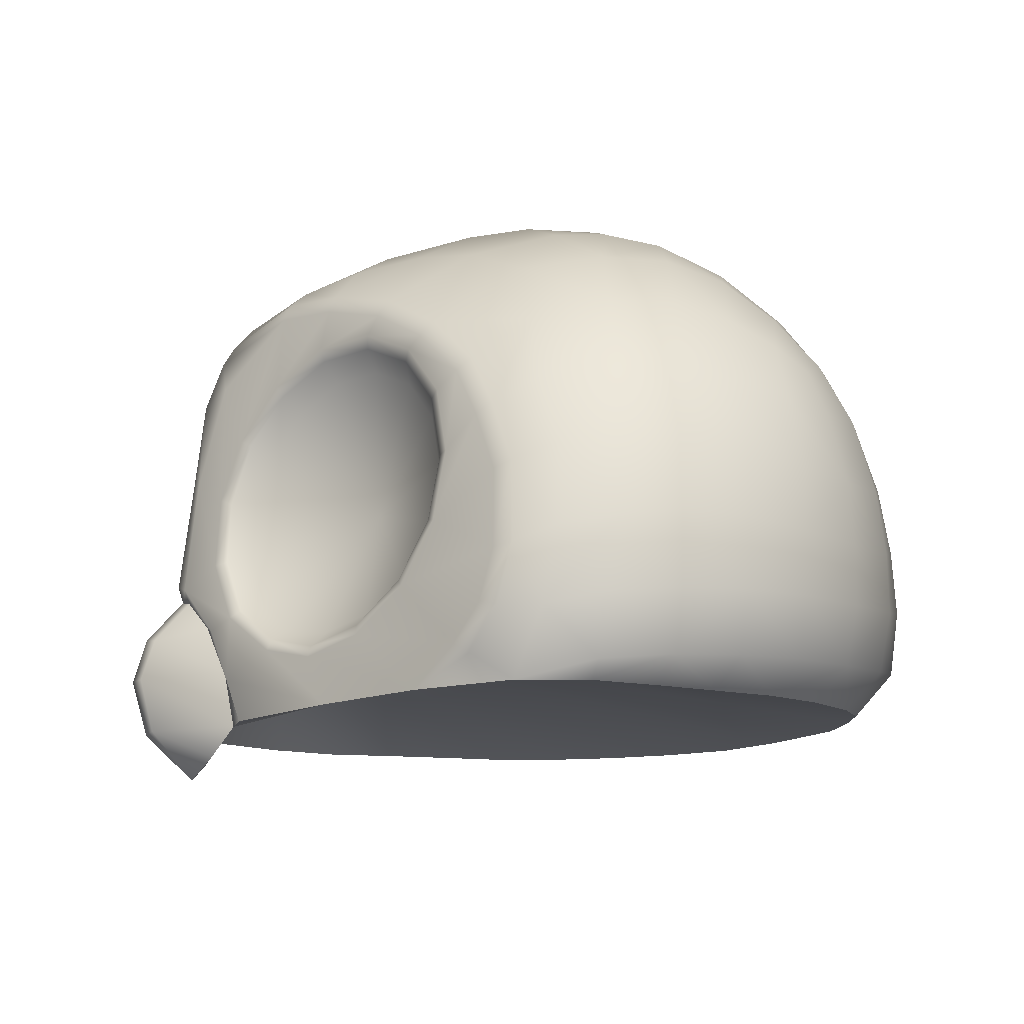
<metadata>
{"format":"obj","ext":"obj","renderer":"f3d","projection":"perspective","resolution":1024,"background":"white","views":[{"elev":-11.3,"azim":79.0,"up":"+Y"}]}
</metadata>
<code>
g m_dlc5_owl_head_01
v 0.01421 0.01927 0.3591
v -3.413e-18 0.02334 0.3642
v -1.078e-18 0.123 0.3518
v 0.01285 0.1215 0.348
v 7.399e-18 0.203 0.3424
v 0.0252 0.2162 0.3256
v 1.109e-17 0.00851 0.3596
v 0.01461 0.005664 0.3544
v -7.252e-19 0.249 0.3261
v 0.07767 0.2755 0.2746
v -3.112e-18 0.2663 0.3156
v 0.07068 0.2907 0.2692
v 0.1304 0.2708 0.237
v 0.1269 0.2867 0.2304
v 0.1881 0.2529 0.198
v 0.1886 0.2674 0.1883
v 0.2409 0.2212 0.167
v 0.2446 0.2339 0.1557
v 0.2848 0.1788 0.1408
v 0.291 0.1898 0.1285
v 0.3137 0.1333 0.1283
v 0.3221 0.142 0.1158
v 0.3415 0.07919 0.1176
v 0.351 0.0851 0.1041
v 0.356 0.008614 0.1209
v 0.3673 0.01161 0.1065
v 0.3531 -0.03746 0.1321
v 0.3643 -0.0415 0.1189
v 0.3326 -0.07113 0.1504
v 0.3416 -0.07977 0.138
v 0.3498 -0.1027 0.102
v 0.2982 -0.1069 0.1782
v 0.3803 -0.04191 0.08296
v 0.3759 -0.08657 0.03479
v 0.3601 -0.1027 0.03678
v 0.3768 -0.08121 -0.02899
v 0.3517 -0.1045 -0.01861
v 0.33 -0.1054 -0.07844
v 0.3608 -0.07815 -0.09253
v 0.3917 -0.03139 0.02536
v 0.3896 -0.02672 -0.03339
v 0.3728 -0.02338 -0.09615
v 0.3279 -0.07569 -0.1553
v 0.3394 -0.02189 -0.1597
v 0.3857 0.04092 -0.03964
v 0.3694 0.04058 -0.09862
v 0.3385 0.03625 -0.1596
v 0.2892 -0.02078 -0.2222
v 0.2896 0.03377 -0.2218
v 0.3537 0.1063 -0.1037
v 0.3243 0.09699 -0.1647
v 0.2812 0.09258 -0.2203
v 0.2238 0.03953 -0.2753
v 0.2216 0.09788 -0.2678
v 0.305 0.1625 -0.1583
v 0.2711 0.1571 -0.2063
v 0.2576 0.2006 -0.192
v 0.2711 0.2193 -0.1576
v 0.2145 0.2618 -0.1746
v 0.2143 0.2184 -0.2178
v 0.2177 0.1652 -0.2482
v 0.148 0.1145 -0.2968
v 0.1438 0.1766 -0.2771
v 0.1477 0.2308 -0.2447
v 0.06739 0.1965 -0.2821
v 0.0719 0.2556 -0.2448
v 0.1535 0.2772 -0.2002
v 0.0832 0.3021 -0.1995
v 3.642e-18 0.2674 -0.2407
v 1.194e-18 0.3156 -0.1959
v 0.1553 0.3203 -0.1411
v 0.09212 0.3392 -0.1462
v -2.521e-18 0.3496 -0.1493
v 0.09796 0.3641 -0.08765
v 6.236e-18 0.3719 -0.09856
v 0.1048 0.3738 -0.03042
v 5.366e-18 0.3832 -0.04327
v 9.139e-18 0.3845 0.01439
v 0.1198 0.3682 0.04272
v 0.1794 0.3473 -0.02166
v 0.1856 0.3419 0.02942
v 0.2441 0.3044 -0.003282
v 0.2441 0.2886 0.0742
v 0.1929 0.3151 0.1116
v 0.09673 0.364 0.09579
v -2.219e-18 0.3779 0.07641
v 0.1694 0.3427 -0.07595
v 0.2296 0.3081 -0.06777
v 0.2137 0.2958 -0.1259
v 0.2832 0.2384 -0.111
v 0.2926 0.2508 -0.05614
v 0.3011 0.2469 0.00601
v 0.3384 0.1839 -0.04947
v 0.3417 0.1846 0.008051
v 0.3349 0.1631 0.0782
v 0.2999 0.2256 0.07581
v 0.06652 0.3464 0.1727
v 0.1512 0.3223 0.1548
v 0.107 0.3175 0.2069
v 0.05121 0.3101 0.2514
v -2.895e-19 0.3296 0.2278
v -3.579e-18 0.3616 0.1464
v -1.671e-18 0.2846 0.2987
v 0.3645 0.09997 0.06568
v 0.372 0.1114 0.01051
v 0.3892 0.03402 0.01787
v 0.3802 0.02504 0.07156
v 0.3682 0.1137 -0.04596
v 0.3306 0.1688 -0.1019
v 0.01589 -0.03094 0.3861
v 0.01551 -0.06853 0.3981
v 7.699e-18 -0.06928 0.4051
v 1.741e-17 -0.02862 0.3931
v 0.06321 -0.06543 0.3223
v 0.08064 -0.1187 0.3142
v 0.03776 -0.02103 0.3376
v 0.01461 0.005664 0.3544
v 7.405e-18 -0.1199 0.391
v 0.01776 -0.1177 0.3862
v 2.492e-18 -0.1623 0.3466
v 0.05276 -0.1443 0.3316
v 1.109e-17 0.00851 0.3596
v 0.05276 -0.1443 0.3316
v 2.133e-17 -0.01706 0.2566
v 2.492e-18 -0.1623 0.3466
v 0.08064 -0.1187 0.3142
v 0.2152 -0.1114 0.246
v 0.2982 -0.1069 0.1782
v 0.3498 -0.1027 0.102
v 0.3601 -0.1027 0.03678
v 0.3517 -0.1045 -0.01861
v 0.33 -0.1054 -0.07844
v 0.3008 -0.1051 -0.1374
v 0.2568 -0.1049 -0.1923
v 0.1998 -0.1043 -0.2403
v 0.1337 -0.1022 -0.273
v 0.06656 -0.1013 -0.2879
v -1.526e-18 -0.1024 -0.293
v 0.1072 -0.1162 0.3111
v 2.719e-18 0.2031 -0.2817
v 0.07238 0.1326 -0.3066
v 7.53e-20 0.1353 -0.3093
v -2.049e-18 0.07085 -0.3254
v 0.07083 0.06888 -0.3217
v 0.1464 0.05434 -0.3086
v 0.07031 0.003302 -0.3297
v 0.1446 -0.004027 -0.3136
v 0.2219 -0.01569 -0.2777
v 0.1448 -0.06314 -0.3055
v 0.2172 -0.07017 -0.2687
v 0.2798 -0.07394 -0.2153
v 0.1998 -0.1043 -0.2403
v 0.2568 -0.1049 -0.1923
v 0.3008 -0.1051 -0.1374
v 0.07214 -0.0586 -0.324
v 0.1337 -0.1022 -0.273
v 0.06656 -0.1013 -0.2879
v -1.526e-18 -0.1024 -0.293
v -3.238e-18 -0.05873 -0.3299
v -3.771e-18 0.003848 -0.3345
v 0.2152 -0.1114 0.246
v 0.1072 -0.1162 0.3111
v 0.09311 -0.07639 0.3227
v 0.1408 -0.05443 0.29
v 0.1882 -0.06587 0.2574
v 0.133 -0.04318 0.2849
v 0.09101 -0.01097 0.3109
v 0.08793 -0.0177 0.3205
v 0.06165 0.03916 0.3225
v 0.05674 0.03649 0.3332
v 0.05066 0.09717 0.3188
v 0.04471 0.1023 0.3283
v 0.05962 0.1532 0.3023
v 0.05367 0.1593 0.311
v 0.08726 0.1975 0.2743
v 0.08357 0.207 0.2808
v 0.1287 0.2223 0.2401
v 0.1284 0.2338 0.244
v 0.1768 0.2234 0.2056
v 0.1803 0.235 0.2067
v 0.2233 0.2006 0.1767
v 0.2304 0.2104 0.1757
v 0.2599 0.1578 0.1586
v 0.2698 0.1643 0.1557
v 0.2806 0.1026 0.1542
v 0.2921 0.1046 0.151
v 0.2816 0.04426 0.1644
v 0.2933 0.04166 0.1621
v 0.2629 -0.00695 0.1874
v 0.273 -0.01364 0.1868
v 0.2275 -0.04221 0.2192
v 0.2348 -0.05178 0.2211
v 0.1816 -0.05528 0.2541
v 0.2579 0.04669 0.1598
v 0.257 0.09787 0.1508
v 0.1297 0.07535 0.186
v 0.2389 0.1464 0.1546
v 0.2066 0.1839 0.1706
v 0.1659 0.2039 0.1959
v 0.1236 0.203 0.2262
v 0.08726 0.1812 0.2562
v 0.06299 0.1424 0.2808
v 0.05504 0.09322 0.2957
v 0.06479 0.04223 0.2983
v 0.09055 -0.001762 0.2882
v 0.1279 -0.03117 0.2672
v 0.1703 -0.04089 0.2387
v 0.2105 -0.02926 0.2079
v 0.2415 0.001716 0.18
v 0.06675 -0.02777 0.3361
v 0.03776 -0.02103 0.3376
v 0.06321 -0.06543 0.3223
v 0.08064 -0.1187 0.3142
v -0.01421 0.01927 0.3591
v -0.01285 0.1215 0.348
v -1.078e-18 0.123 0.3518
v -3.413e-18 0.02334 0.3642
v 7.399e-18 0.203 0.3424
v -0.0252 0.2162 0.3256
v 1.109e-17 0.00851 0.3596
v -0.01461 0.005664 0.3544
v -7.252e-19 0.249 0.3261
v -0.07767 0.2755 0.2746
v -3.112e-18 0.2663 0.3156
v -0.07068 0.2907 0.2692
v -0.1304 0.2708 0.237
v -0.1269 0.2867 0.2304
v -0.1881 0.2529 0.198
v -0.1886 0.2674 0.1883
v -0.2409 0.2212 0.167
v -0.2446 0.2339 0.1557
v -0.2848 0.1788 0.1408
v -0.291 0.1898 0.1285
v -0.3137 0.1333 0.1283
v -0.3221 0.142 0.1158
v -0.3415 0.07919 0.1176
v -0.351 0.0851 0.1041
v -0.356 0.008614 0.1209
v -0.3673 0.01161 0.1065
v -0.3531 -0.03746 0.1321
v -0.3643 -0.0415 0.1189
v -0.3326 -0.07113 0.1504
v -0.3416 -0.07977 0.138
v -0.3498 -0.1027 0.102
v -0.2982 -0.1069 0.1782
v -0.3803 -0.04191 0.08296
v -0.3759 -0.08657 0.03479
v -0.3601 -0.1027 0.03678
v -0.3768 -0.08121 -0.02899
v -0.3517 -0.1045 -0.01861
v -0.33 -0.1054 -0.07844
v -0.3608 -0.07815 -0.09253
v -0.3917 -0.03139 0.02536
v -0.3896 -0.02672 -0.03339
v -0.3728 -0.02338 -0.09615
v -0.3279 -0.07569 -0.1553
v -0.3394 -0.02189 -0.1597
v -0.3857 0.04092 -0.03964
v -0.3694 0.04058 -0.09862
v -0.3385 0.03625 -0.1596
v -0.2892 -0.02078 -0.2222
v -0.2896 0.03377 -0.2218
v -0.3537 0.1063 -0.1037
v -0.3243 0.09699 -0.1647
v -0.2812 0.09258 -0.2203
v -0.2238 0.03953 -0.2753
v -0.2216 0.09788 -0.2678
v -0.305 0.1625 -0.1583
v -0.2711 0.1571 -0.2063
v -0.2576 0.2006 -0.192
v -0.2711 0.2193 -0.1576
v -0.2145 0.2618 -0.1746
v -0.2143 0.2184 -0.2178
v -0.2177 0.1652 -0.2482
v -0.148 0.1145 -0.2968
v -0.1438 0.1766 -0.2771
v -0.1477 0.2308 -0.2447
v -0.06739 0.1965 -0.2821
v -0.0719 0.2556 -0.2448
v -0.1535 0.2772 -0.2002
v -0.0832 0.3021 -0.1995
v 3.642e-18 0.2674 -0.2407
v 1.194e-18 0.3156 -0.1959
v -0.1553 0.3203 -0.1411
v -0.09212 0.3392 -0.1462
v -2.521e-18 0.3496 -0.1493
v -0.09796 0.3641 -0.08765
v 6.236e-18 0.3719 -0.09856
v -0.1048 0.3738 -0.03042
v 5.366e-18 0.3832 -0.04327
v 9.139e-18 0.3845 0.01439
v -0.1198 0.3682 0.04272
v -0.1794 0.3473 -0.02166
v -0.1856 0.3419 0.02942
v -0.2441 0.3044 -0.003282
v -0.2441 0.2886 0.0742
v -0.1929 0.3151 0.1116
v -0.09673 0.364 0.09579
v -2.219e-18 0.3779 0.07641
v -0.1694 0.3427 -0.07595
v -0.2137 0.2958 -0.1259
v -0.2296 0.3081 -0.06777
v -0.2832 0.2384 -0.111
v -0.2926 0.2508 -0.05614
v -0.3011 0.2469 0.00601
v -0.3384 0.1839 -0.04947
v -0.3417 0.1846 0.008051
v -0.3349 0.1631 0.0782
v -0.2999 0.2256 0.07581
v -0.06652 0.3464 0.1727
v -0.1512 0.3223 0.1548
v -0.107 0.3175 0.2069
v -3.579e-18 0.3616 0.1464
v -0.05121 0.3101 0.2514
v -2.895e-19 0.3296 0.2278
v -1.671e-18 0.2846 0.2987
v -0.3645 0.09997 0.06568
v -0.372 0.1114 0.01051
v -0.3892 0.03402 0.01787
v -0.3802 0.02504 0.07156
v -0.3682 0.1137 -0.04596
v -0.3306 0.1688 -0.1019
v -0.01589 -0.03094 0.3861
v 1.741e-17 -0.02862 0.3931
v 7.699e-18 -0.06928 0.4051
v -0.01551 -0.06853 0.3981
v -0.06321 -0.06543 0.3223
v -0.08064 -0.1187 0.3142
v -0.03776 -0.02103 0.3376
v -0.01461 0.005664 0.3544
v 7.405e-18 -0.1199 0.391
v -0.01776 -0.1177 0.3862
v 2.492e-18 -0.1623 0.3466
v -0.05276 -0.1443 0.3316
v 1.109e-17 0.00851 0.3596
v -0.05276 -0.1443 0.3316
v 2.492e-18 -0.1623 0.3466
v 2.133e-17 -0.01706 0.2566
v -0.08064 -0.1187 0.3142
v -0.2152 -0.1114 0.246
v -0.1072 -0.1162 0.3111
v -0.2982 -0.1069 0.1782
v -0.3498 -0.1027 0.102
v -0.3601 -0.1027 0.03678
v -0.3517 -0.1045 -0.01861
v -0.33 -0.1054 -0.07844
v -0.3008 -0.1051 -0.1374
v -0.2568 -0.1049 -0.1923
v -0.1998 -0.1043 -0.2403
v -0.1337 -0.1022 -0.273
v -0.06656 -0.1013 -0.2879
v -1.526e-18 -0.1024 -0.293
v 2.719e-18 0.2031 -0.2817
v -0.07238 0.1326 -0.3066
v 7.53e-20 0.1353 -0.3093
v -2.049e-18 0.07085 -0.3254
v -0.07083 0.06888 -0.3217
v -0.1464 0.05434 -0.3086
v -0.07031 0.003302 -0.3297
v -0.1446 -0.004027 -0.3136
v -0.2219 -0.01569 -0.2777
v -0.1448 -0.06314 -0.3055
v -0.2172 -0.07017 -0.2687
v -0.2798 -0.07394 -0.2153
v -0.1998 -0.1043 -0.2403
v -0.2568 -0.1049 -0.1923
v -0.3008 -0.1051 -0.1374
v -0.07214 -0.0586 -0.324
v -0.1337 -0.1022 -0.273
v -0.06656 -0.1013 -0.2879
v -1.526e-18 -0.1024 -0.293
v -3.238e-18 -0.05873 -0.3299
v -3.771e-18 0.003848 -0.3345
v -0.2152 -0.1114 0.246
v -0.09311 -0.07639 0.3227
v -0.1072 -0.1162 0.3111
v -0.1408 -0.05443 0.29
v -0.1882 -0.06587 0.2574
v -0.133 -0.04318 0.2849
v -0.09101 -0.01097 0.3109
v -0.08793 -0.0177 0.3205
v -0.06165 0.03916 0.3225
v -0.05674 0.03649 0.3332
v -0.05066 0.09717 0.3188
v -0.04471 0.1023 0.3283
v -0.05962 0.1532 0.3023
v -0.05367 0.1593 0.311
v -0.08726 0.1975 0.2743
v -0.08357 0.207 0.2808
v -0.1287 0.2223 0.2401
v -0.1284 0.2338 0.244
v -0.1768 0.2234 0.2056
v -0.1803 0.235 0.2067
v -0.2233 0.2006 0.1767
v -0.2304 0.2104 0.1757
v -0.2599 0.1578 0.1586
v -0.2698 0.1643 0.1557
v -0.2806 0.1026 0.1542
v -0.2921 0.1046 0.151
v -0.2816 0.04426 0.1644
v -0.2933 0.04166 0.1621
v -0.2629 -0.00695 0.1874
v -0.273 -0.01364 0.1868
v -0.2275 -0.04221 0.2192
v -0.2348 -0.05178 0.2211
v -0.1816 -0.05528 0.2541
v -0.06675 -0.02777 0.3361
v -0.03776 -0.02103 0.3376
v -0.06321 -0.06543 0.3223
v -0.08064 -0.1187 0.3142
v -0.257 0.09787 0.1508
v -0.1297 0.07535 0.186
v -0.2579 0.04669 0.1598
v -0.2389 0.1464 0.1546
v -0.2066 0.1839 0.1706
v -0.1659 0.2039 0.1959
v -0.1236 0.203 0.2262
v -0.08726 0.1812 0.2562
v -0.06299 0.1424 0.2808
v -0.05504 0.09322 0.2957
v -0.06479 0.04223 0.2983
v -0.09055 -0.001762 0.2882
v -0.1279 -0.03117 0.2672
v -0.1703 -0.04089 0.2387
v -0.2105 -0.02926 0.2079
v -0.2415 0.001716 0.18
g m_dlc5_owl_head_01_0
f 3 2 1
f 4 3 1
f 3 4 5
f 4 6 5
f 1 2 7
f 8 1 7
f 5 6 9
f 9 6 10
f 9 10 11
f 10 12 11
f 10 13 12
f 13 14 12
f 14 13 15
f 16 14 15
f 16 15 17
f 18 16 17
f 18 17 19
f 20 18 19
f 20 19 21
f 22 20 21
f 21 23 22
f 23 24 22
f 24 23 25
f 26 24 25
f 25 27 26
f 27 28 26
f 27 29 28
f 29 30 28
f 30 31 28
f 31 30 32
f 32 30 29
f 31 33 28
f 28 33 26
f 33 31 34
f 34 31 35
f 36 34 35
f 37 36 35
f 37 38 36
f 38 39 36
f 40 34 36
f 33 34 40
f 41 40 36
f 42 41 36
f 39 42 36
f 39 43 42
f 43 44 42
f 45 41 42
f 46 45 42
f 47 46 42
f 44 47 42
f 44 48 47
f 48 49 47
f 50 46 47
f 51 50 47
f 52 51 47
f 49 52 47
f 49 53 52
f 53 54 52
f 55 51 52
f 56 55 52
f 55 56 57
f 58 55 57
f 59 58 57
f 60 59 57
f 61 56 52
f 54 61 52
f 57 56 61
f 60 57 61
f 54 62 61
f 62 63 61
f 64 60 61
f 63 64 61
f 59 60 64
f 63 65 64
f 65 66 64
f 67 59 64
f 68 67 64
f 66 68 64
f 66 69 68
f 66 65 69
f 69 70 68
f 71 67 68
f 72 71 68
f 73 72 68
f 70 73 68
f 74 72 73
f 71 72 74
f 75 74 73
f 76 74 75
f 77 76 75
f 76 77 78
f 79 76 78
f 80 76 79
f 76 80 74
f 81 80 79
f 82 80 81
f 83 82 81
f 84 83 81
f 79 84 81
f 85 79 78
f 86 85 78
f 87 71 74
f 80 87 74
f 80 82 87
f 82 88 87
f 88 89 87
f 89 71 87
f 90 89 88
f 91 90 88
f 92 91 88
f 82 92 88
f 82 83 92
f 93 91 92
f 94 93 92
f 95 94 92
f 96 95 92
f 83 96 92
f 85 86 97
f 85 97 98
f 79 85 98
f 84 79 98
f 97 99 98
f 100 99 97
f 101 100 97
f 102 101 97
f 86 102 97
f 103 100 101
f 94 95 104
f 105 94 104
f 106 105 104
f 107 106 104
f 107 33 106
f 33 40 106
f 40 41 106
f 41 45 106
f 108 105 106
f 45 108 106
f 45 46 108
f 46 50 108
f 94 105 108
f 93 94 108
f 109 93 108
f 50 109 108
f 50 51 109
f 51 55 109
f 91 93 109
f 90 91 109
f 58 90 109
f 55 58 109
f 58 59 90
f 59 89 90
f 59 67 89
f 67 71 89
f 112 111 110
f 113 112 110
f 110 111 114
f 115 114 111
f 114 116 110
f 116 117 110
f 112 118 111
f 118 119 111
f 111 119 115
f 119 118 120
f 120 121 119
f 119 121 115
f 122 113 110
f 117 122 110
f 125 124 123
f 124 126 123
f 126 124 127
f 128 127 124
f 129 128 124
f 130 129 124
f 124 131 130
f 131 124 132
f 132 124 133
f 124 134 133
f 134 124 135
f 136 135 124
f 137 136 124
f 138 137 124
f 127 139 126
f 65 140 69
f 65 141 140
f 141 142 140
f 143 142 141
f 144 143 141
f 145 144 141
f 62 145 141
f 63 62 141
f 65 63 141
f 146 144 145
f 147 146 145
f 148 147 145
f 53 148 145
f 54 53 145
f 62 54 145
f 149 147 148
f 150 149 148
f 151 150 148
f 48 151 148
f 49 48 148
f 53 49 148
f 152 150 151
f 153 152 151
f 154 153 151
f 43 154 151
f 44 43 151
f 48 44 151
f 43 39 154
f 39 38 154
f 147 149 155
f 149 156 155
f 150 152 156
f 149 150 156
f 156 157 155
f 155 157 158
f 159 155 158
f 146 155 159
f 146 147 155
f 160 146 159
f 144 146 160
f 143 144 160
f 163 162 161
f 164 163 161
f 165 164 161
f 164 165 166
f 164 166 167
f 168 164 167
f 164 168 163
f 168 167 169
f 170 168 169
f 169 171 170
f 171 172 170
f 171 173 172
f 173 174 172
f 174 173 175
f 176 174 175
f 176 175 177
f 178 176 177
f 178 177 179
f 180 178 179
f 179 181 180
f 181 182 180
f 182 181 183
f 184 182 183
f 184 183 185
f 186 184 185
f 186 185 187
f 188 186 187
f 188 187 189
f 190 188 189
f 190 189 191
f 192 190 191
f 192 191 193
f 165 192 193
f 165 193 166
f 32 192 165
f 161 32 165
f 32 29 192
f 190 192 29
f 190 25 188
f 25 190 27
f 27 190 29
f 25 23 188
f 21 186 188
f 23 21 188
f 189 187 194
f 195 194 187
f 196 194 195
f 196 195 197
f 196 197 198
f 196 198 199
f 196 199 200
f 196 200 201
f 196 201 202
f 196 202 203
f 196 203 204
f 196 204 205
f 196 205 206
f 196 206 207
f 196 207 208
f 196 208 209
f 196 209 194
f 209 189 194
f 198 197 183
f 183 197 185
f 197 195 185
f 185 195 187
f 202 201 175
f 175 201 177
f 201 200 177
f 177 200 179
f 200 199 179
f 179 199 181
f 181 198 183
f 199 198 181
f 173 202 175
f 203 202 173
f 171 203 173
f 204 203 171
f 169 204 171
f 205 204 169
f 167 205 169
f 206 205 167
f 166 206 167
f 207 206 166
f 193 207 166
f 208 207 193
f 191 208 193
f 209 208 191
f 189 209 191
f 33 107 26
f 26 107 24
f 107 104 24
f 104 95 24
f 95 22 24
f 22 95 96
f 20 22 96
f 18 20 96
f 83 18 96
f 83 84 18
f 84 16 18
f 84 98 16
f 14 16 98
f 99 14 98
f 14 99 100
f 12 14 100
f 11 12 100
f 103 11 100
f 4 1 170
f 172 4 170
f 4 172 6
f 172 174 6
f 6 174 10
f 174 176 10
f 10 176 13
f 176 178 13
f 13 178 15
f 178 180 15
f 15 180 17
f 180 182 17
f 17 182 19
f 182 184 19
f 184 186 19
f 186 21 19
f 168 210 163
f 163 210 211
f 212 163 211
f 162 163 212
f 213 162 212
f 211 210 8
f 210 1 8
f 210 168 1
f 168 170 1
f 216 215 214
f 217 216 214
f 215 216 218
f 219 215 218
f 217 214 220
f 214 221 220
f 219 218 222
f 219 222 223
f 223 222 224
f 225 223 224
f 226 223 225
f 227 226 225
f 226 227 228
f 227 229 228
f 228 229 230
f 229 231 230
f 230 231 232
f 231 233 232
f 232 233 234
f 233 235 234
f 236 234 235
f 237 236 235
f 236 237 238
f 237 239 238
f 240 238 239
f 241 240 239
f 242 240 241
f 243 242 241
f 244 243 241
f 243 244 245
f 243 245 242
f 246 244 241
f 246 241 239
f 244 246 247
f 244 247 248
f 247 249 248
f 249 250 248
f 251 250 249
f 252 251 249
f 247 253 249
f 247 246 253
f 253 254 249
f 255 252 249
f 254 255 249
f 256 252 255
f 257 256 255
f 254 258 255
f 258 259 255
f 260 257 255
f 259 260 255
f 261 257 260
f 262 261 260
f 259 263 260
f 263 264 260
f 265 262 260
f 264 265 260
f 266 262 265
f 267 266 265
f 264 268 265
f 268 269 265
f 269 268 270
f 268 271 270
f 271 272 270
f 272 273 270
f 274 267 265
f 269 274 265
f 270 273 274
f 269 270 274
f 275 267 274
f 276 275 274
f 277 276 274
f 273 277 274
f 273 272 277
f 278 276 277
f 279 278 277
f 272 280 277
f 281 279 277
f 280 281 277
f 282 279 281
f 278 279 282
f 283 282 281
f 280 284 281
f 284 285 281
f 286 283 281
f 285 286 281
f 285 287 286
f 285 284 287
f 287 288 286
f 287 289 288
f 289 290 288
f 290 289 291
f 289 292 291
f 289 293 292
f 293 289 287
f 293 294 292
f 293 295 294
f 295 296 294
f 297 292 294
f 296 297 294
f 292 298 291
f 298 299 291
f 284 300 287
f 300 293 287
f 295 293 300
f 284 301 300
f 301 302 300
f 302 295 300
f 301 303 302
f 303 304 302
f 305 295 302
f 304 305 302
f 296 295 305
f 304 306 305
f 306 307 305
f 307 308 305
f 308 309 305
f 309 296 305
f 299 298 310
f 310 298 311
f 292 297 311
f 298 292 311
f 312 310 311
f 313 299 310
f 312 314 310
f 315 313 310
f 314 315 310
f 314 316 315
f 308 307 317
f 307 318 317
f 318 319 317
f 319 320 317
f 246 320 319
f 253 246 319
f 254 253 319
f 258 254 319
f 321 258 319
f 318 321 319
f 259 258 321
f 263 259 321
f 318 307 321
f 307 306 321
f 322 263 321
f 306 322 321
f 264 263 322
f 268 264 322
f 306 304 322
f 304 303 322
f 271 268 322
f 303 271 322
f 272 271 303
f 301 272 303
f 280 272 301
f 284 280 301
f 325 324 323
f 326 325 323
f 326 323 327
f 327 328 326
f 329 327 323
f 330 329 323
f 331 325 326
f 332 331 326
f 332 326 328
f 331 332 333
f 334 333 332
f 334 332 328
f 335 330 323
f 324 335 323
f 338 337 336
f 339 338 336
f 340 338 339
f 339 341 340
f 340 342 338
f 342 343 338
f 343 344 338
f 345 338 344
f 338 345 346
f 338 346 347
f 348 338 347
f 338 348 349
f 349 350 338
f 350 351 338
f 351 352 338
f 353 278 282
f 354 278 353
f 355 354 353
f 355 356 354
f 356 357 354
f 357 358 354
f 358 275 354
f 276 278 354
f 275 276 354
f 357 359 358
f 359 360 358
f 360 361 358
f 361 266 358
f 267 275 358
f 266 267 358
f 360 362 361
f 362 363 361
f 363 364 361
f 364 261 361
f 262 266 361
f 261 262 361
f 363 365 364
f 365 366 364
f 366 367 364
f 367 256 364
f 257 261 364
f 256 257 364
f 252 256 367
f 251 252 367
f 362 360 368
f 369 362 368
f 363 362 369
f 365 363 369
f 370 369 368
f 370 368 371
f 368 372 371
f 368 359 372
f 360 359 368
f 359 373 372
f 359 357 373
f 357 356 373
f 376 375 374
f 375 377 374
f 377 378 374
f 378 377 379
f 379 377 380
f 377 381 380
f 381 377 375
f 380 381 382
f 381 383 382
f 384 382 383
f 385 384 383
f 386 384 385
f 387 386 385
f 386 387 388
f 387 389 388
f 388 389 390
f 389 391 390
f 390 391 392
f 391 393 392
f 394 392 393
f 395 394 393
f 394 395 396
f 395 397 396
f 396 397 398
f 397 399 398
f 398 399 400
f 399 401 400
f 400 401 402
f 401 403 402
f 402 403 404
f 403 405 404
f 404 405 406
f 405 378 406
f 406 378 379
f 405 245 378
f 245 374 378
f 242 245 405
f 405 403 242
f 238 403 401
f 403 238 240
f 403 240 242
f 236 238 401
f 234 236 401
f 399 234 401
f 234 399 232
f 399 397 232
f 397 395 232
f 395 230 232
f 395 393 230
f 393 228 230
f 393 391 228
f 391 226 228
f 391 389 226
f 389 223 226
f 389 387 223
f 387 219 223
f 387 385 219
f 385 215 219
f 215 385 383
f 214 215 383
f 383 381 214
f 381 407 214
f 407 381 375
f 407 375 408
f 375 409 408
f 375 376 409
f 376 410 409
f 407 408 221
f 214 407 221
f 320 246 239
f 320 239 237
f 317 320 237
f 308 317 237
f 235 308 237
f 308 235 309
f 235 233 309
f 233 231 309
f 231 296 309
f 297 296 231
f 229 297 231
f 311 297 229
f 229 227 311
f 227 312 311
f 312 227 314
f 227 225 314
f 225 224 314
f 224 316 314
f 413 412 411
f 411 412 414
f 414 412 415
f 415 412 416
f 416 412 417
f 417 412 418
f 418 412 419
f 419 412 420
f 420 412 421
f 421 412 422
f 422 412 423
f 423 412 424
f 424 412 425
f 425 412 426
f 426 412 413
f 413 411 400
f 411 398 400
f 411 414 398
f 414 396 398
f 414 415 396
f 415 394 396
f 415 416 394
f 416 392 394
f 416 417 392
f 417 390 392
f 417 418 390
f 418 388 390
f 418 419 388
f 419 386 388
f 419 420 386
f 420 384 386
f 420 421 384
f 421 382 384
f 421 422 382
f 422 380 382
f 422 423 380
f 423 379 380
f 423 424 379
f 424 406 379
f 424 425 406
f 425 404 406
f 425 426 404
f 426 402 404
f 402 426 413
f 400 402 413

</code>
